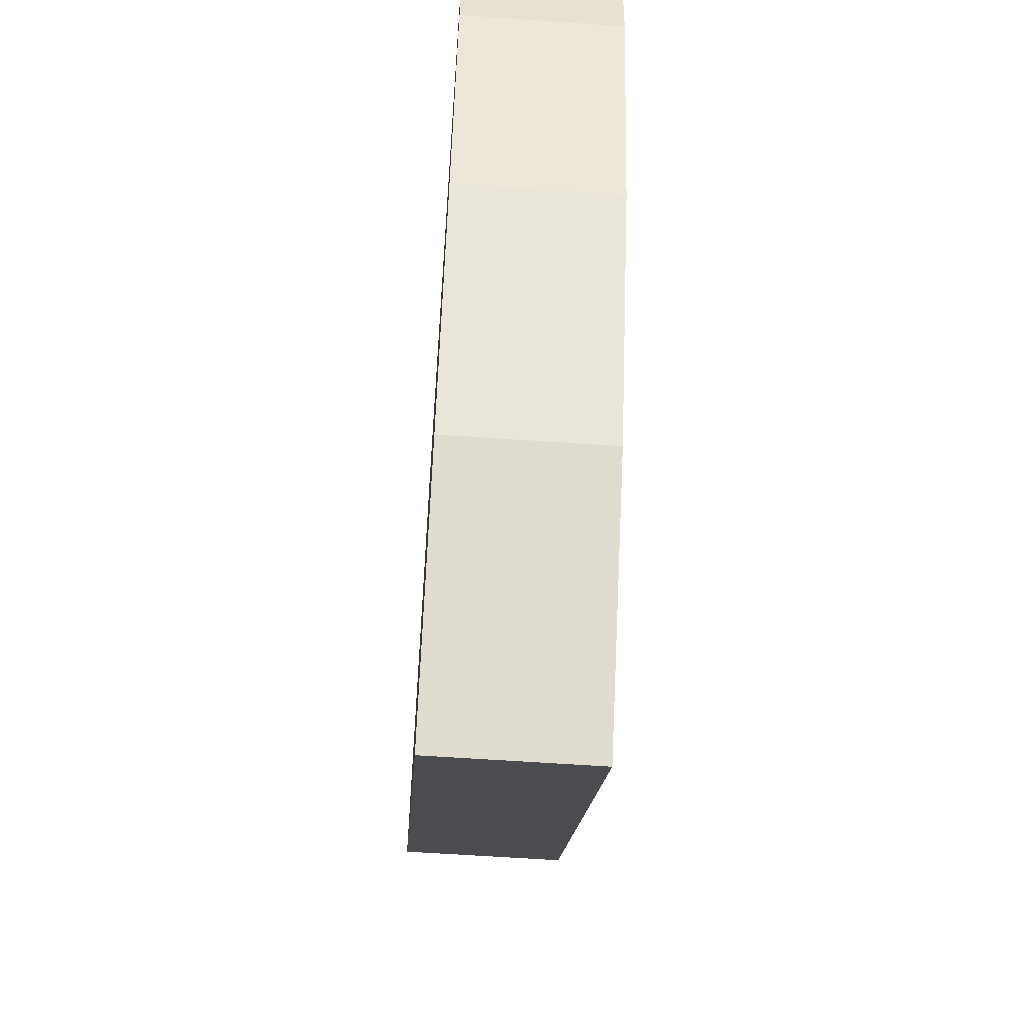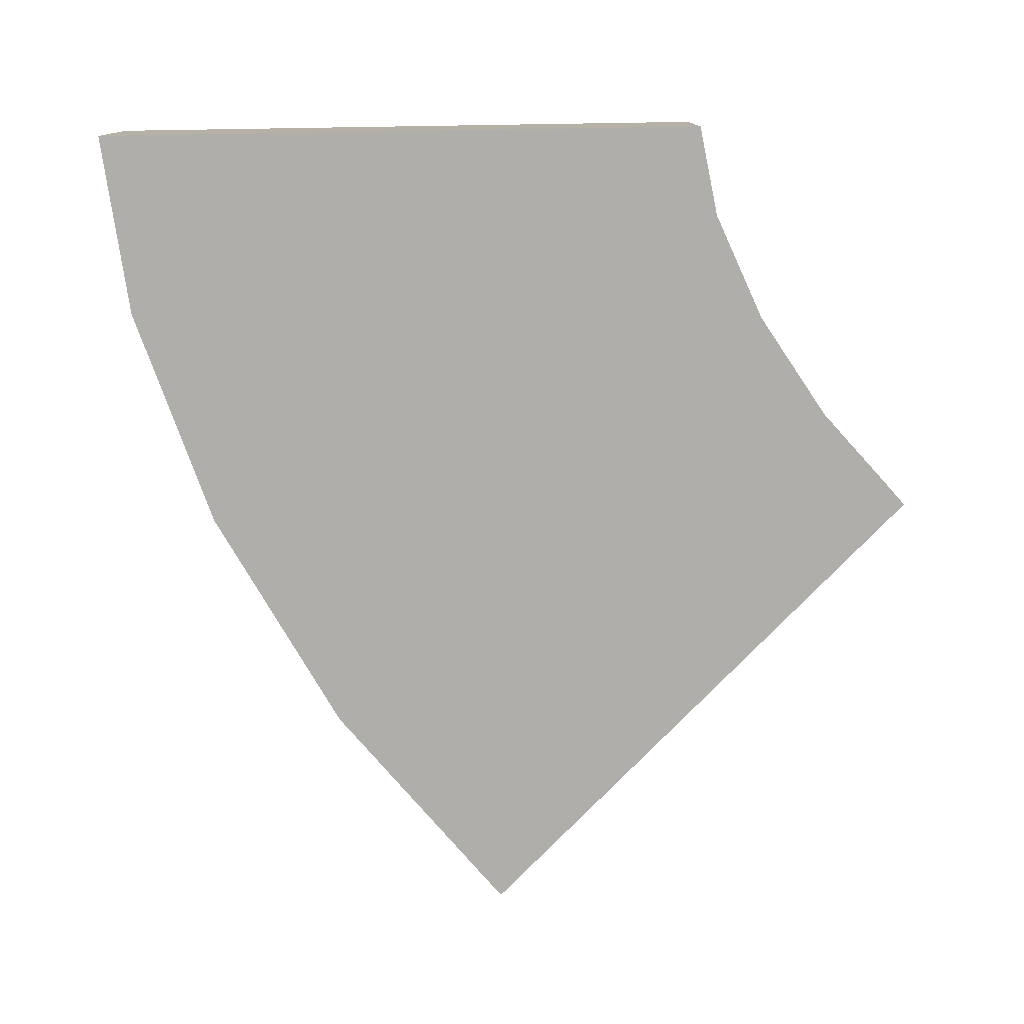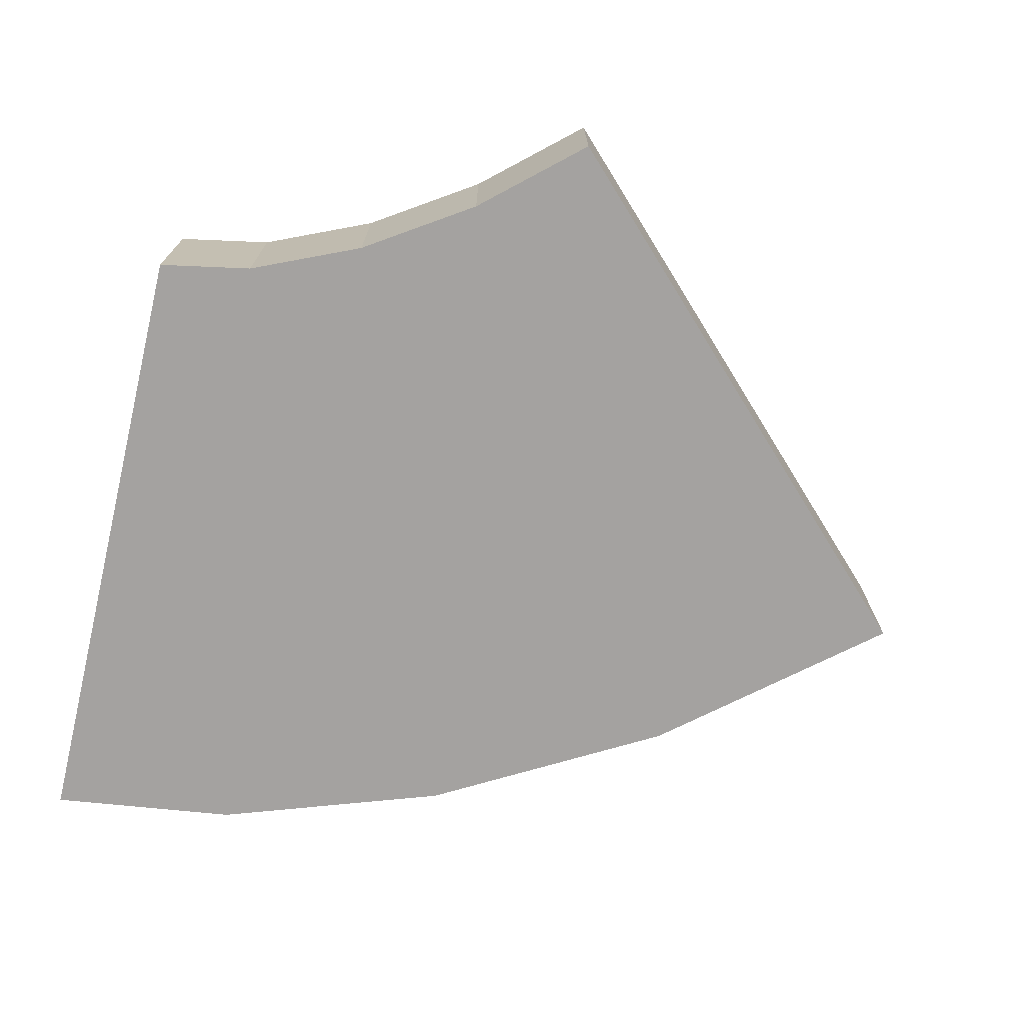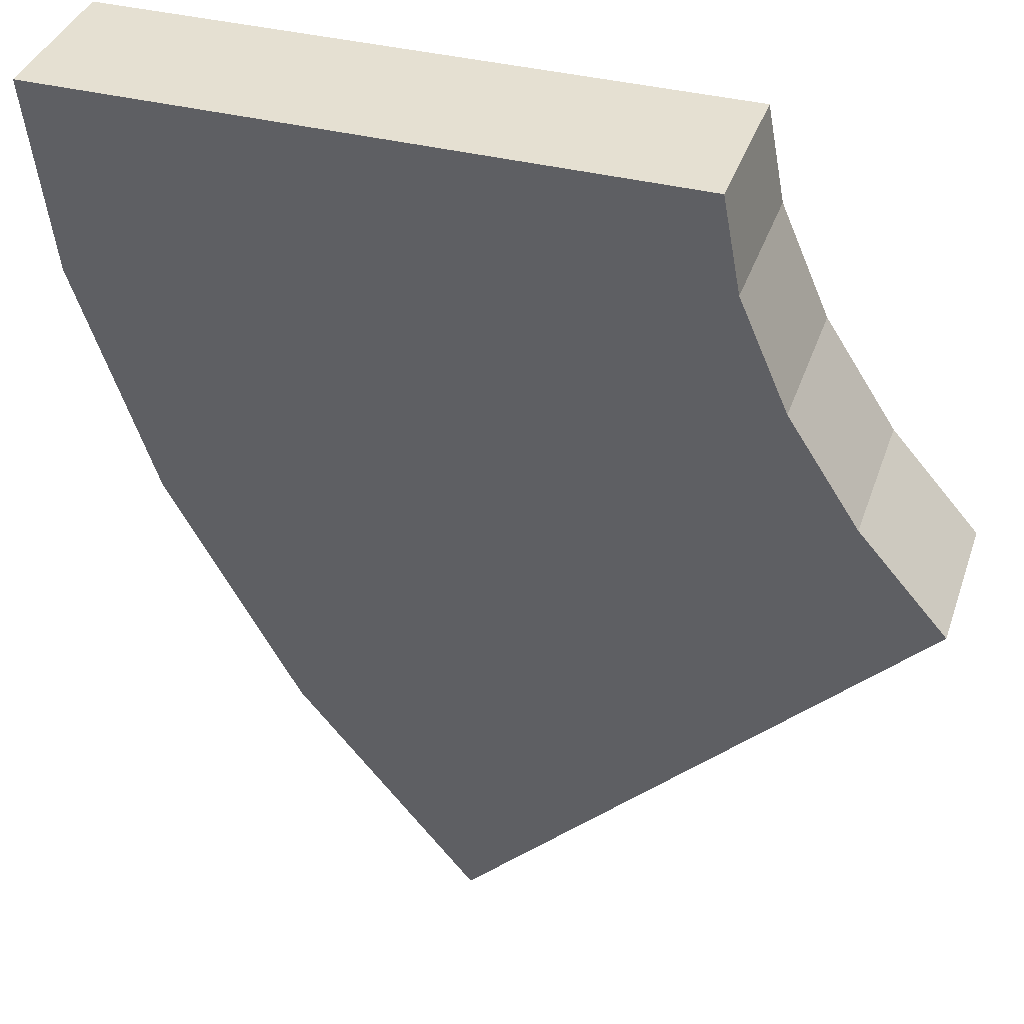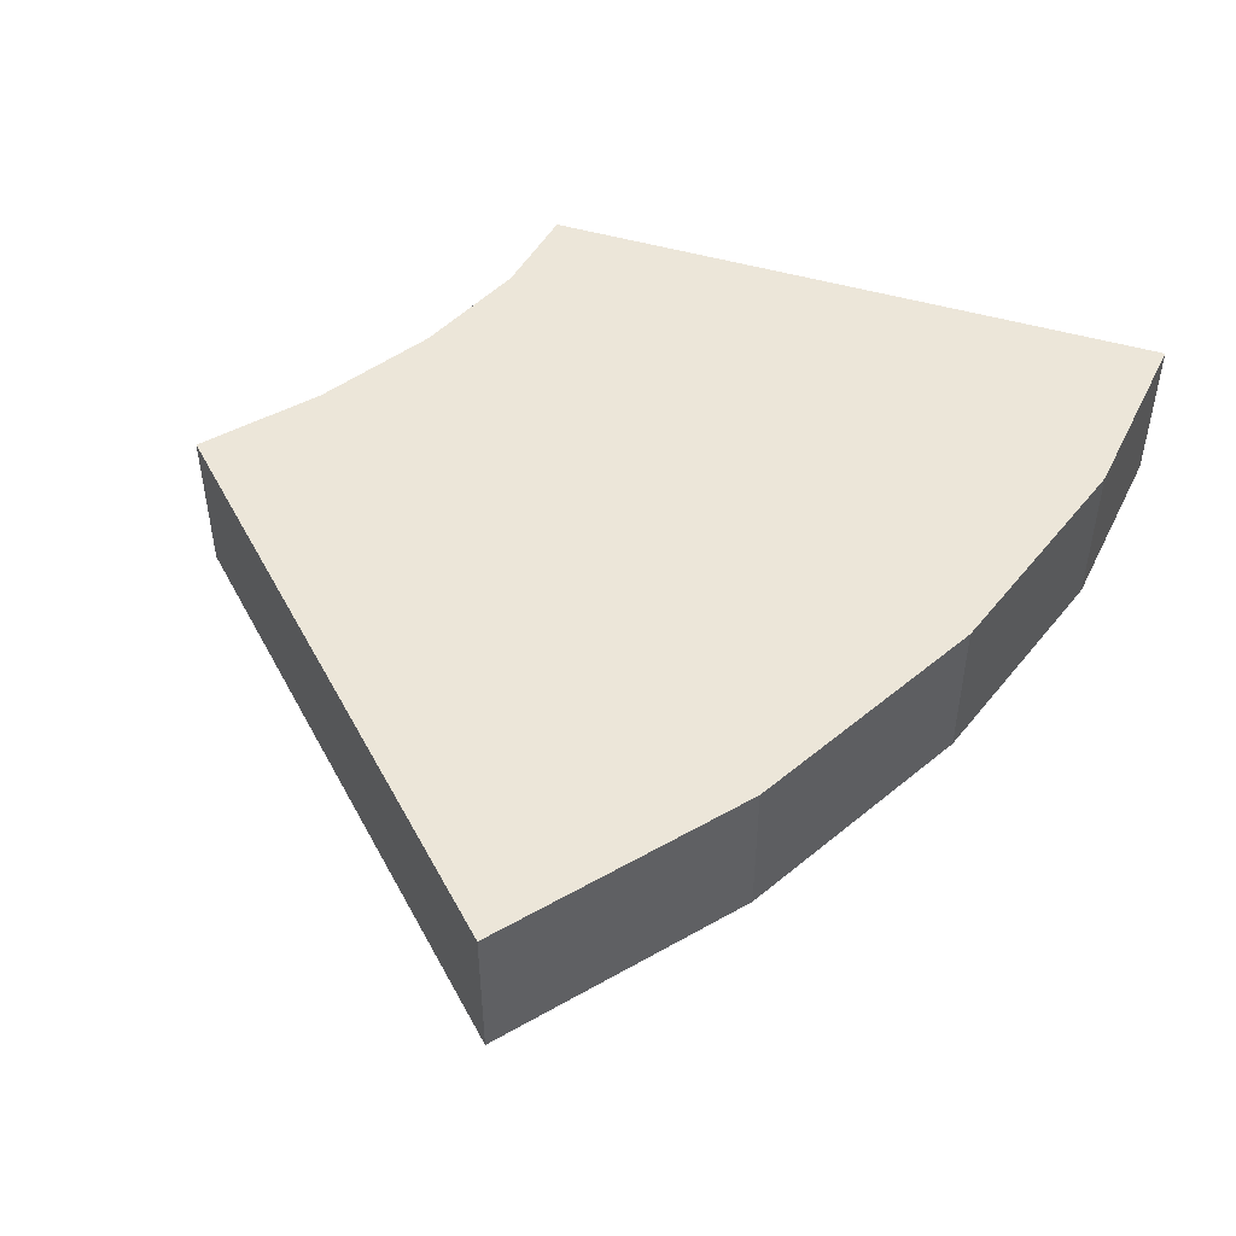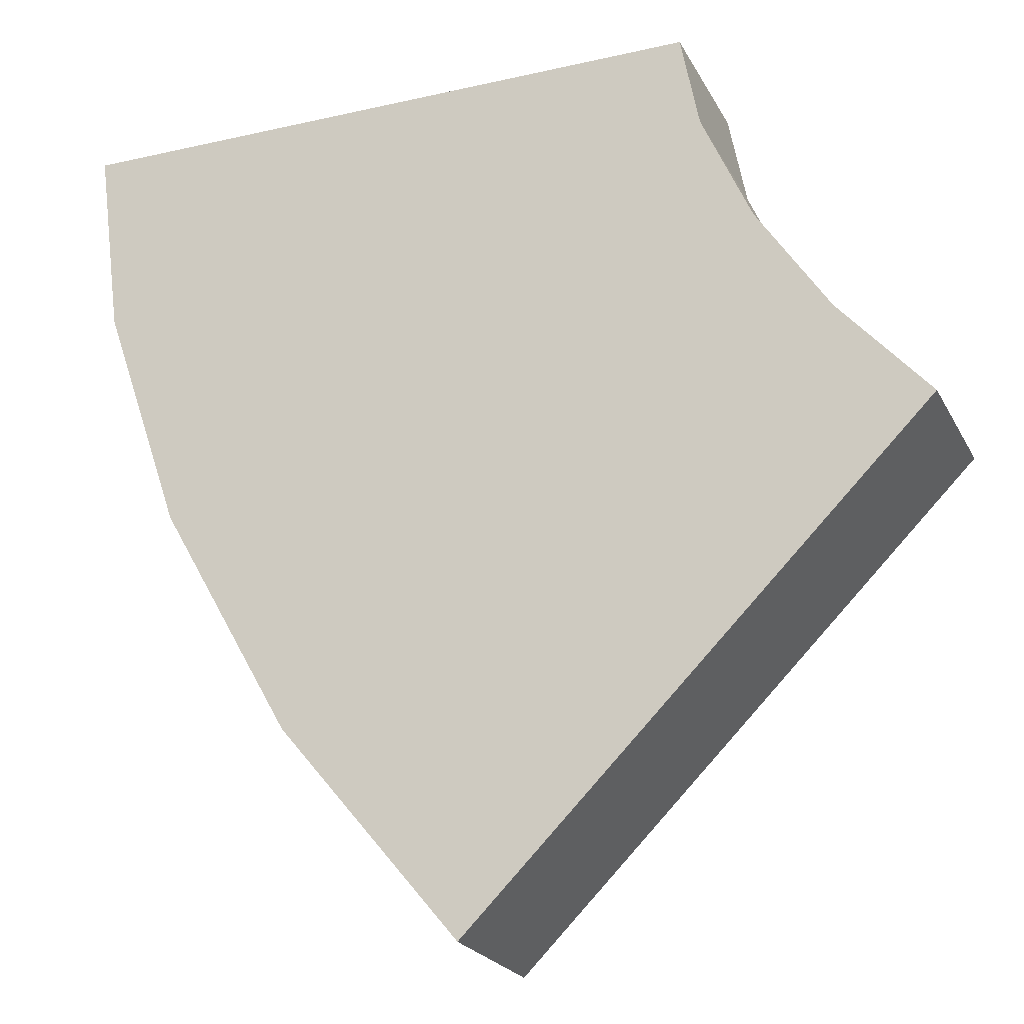
<metadata>
{"format":"obj","ext":"obj","renderer":"f3d","projection":"perspective","resolution":1024,"background":"white","views":[{"elev":-59.8,"azim":-94.1,"up":"+Z"},{"elev":-77.7,"azim":0.9,"up":"+Y"},{"elev":-72.7,"azim":76.8,"up":"+Y"},{"elev":37.6,"azim":18.0,"up":"+Z"},{"elev":49.1,"azim":-162.1,"up":"+Y"},{"elev":-22.6,"azim":21.5,"up":"+Z"}]}
</metadata>
<code>
v -0.133 -0.25 -0.519
v 0.146 -0.5 -0.854
v 0.146 -0.25 -0.854
v -0.133 -0.5 -0.519
v -0.338 -0.25 -0.156
v -0.338 -0.5 -0.156
v -0.461 -0.25 0.203
v -0.461 -0.5 0.203
v -0.5 -0.25 0.5
v -0.5 -0.5 0.5
v 0.528 -0.25 0.353
v 0.5 -0.5 0.5
v 0.5 -0.25 0.5
v 0.528 -0.5 0.353
v 0.604 -0.25 0.18
v 0.604 -0.5 0.18
v 0.715 -0.25 0.01
v 0.715 -0.5 0.01
v 0.853 -0.25 -0.147
v 0.853 -0.5 -0.147
g 1
f 19 20 3
f 2 3 20
g 2
f 9 10 13
f 12 13 10
g 3
f 13 12 11
f 14 11 12
f 11 14 15
f 16 15 14
f 15 16 17
f 18 17 16
f 17 18 19
f 20 19 18
g 4
f 3 2 1
f 4 1 2
f 1 4 5
f 6 5 4
f 5 6 7
f 8 7 6
f 7 8 9
f 10 9 8
g 5
f 14 12 8
f 8 12 10
f 16 14 6
f 6 14 8
f 18 16 4
f 4 16 6
f 20 18 2
f 2 18 4
g 6
f 7 9 11
f 11 9 13
f 5 7 15
f 15 7 11
f 1 5 17
f 17 5 15
f 3 1 19
f 19 1 17

</code>
